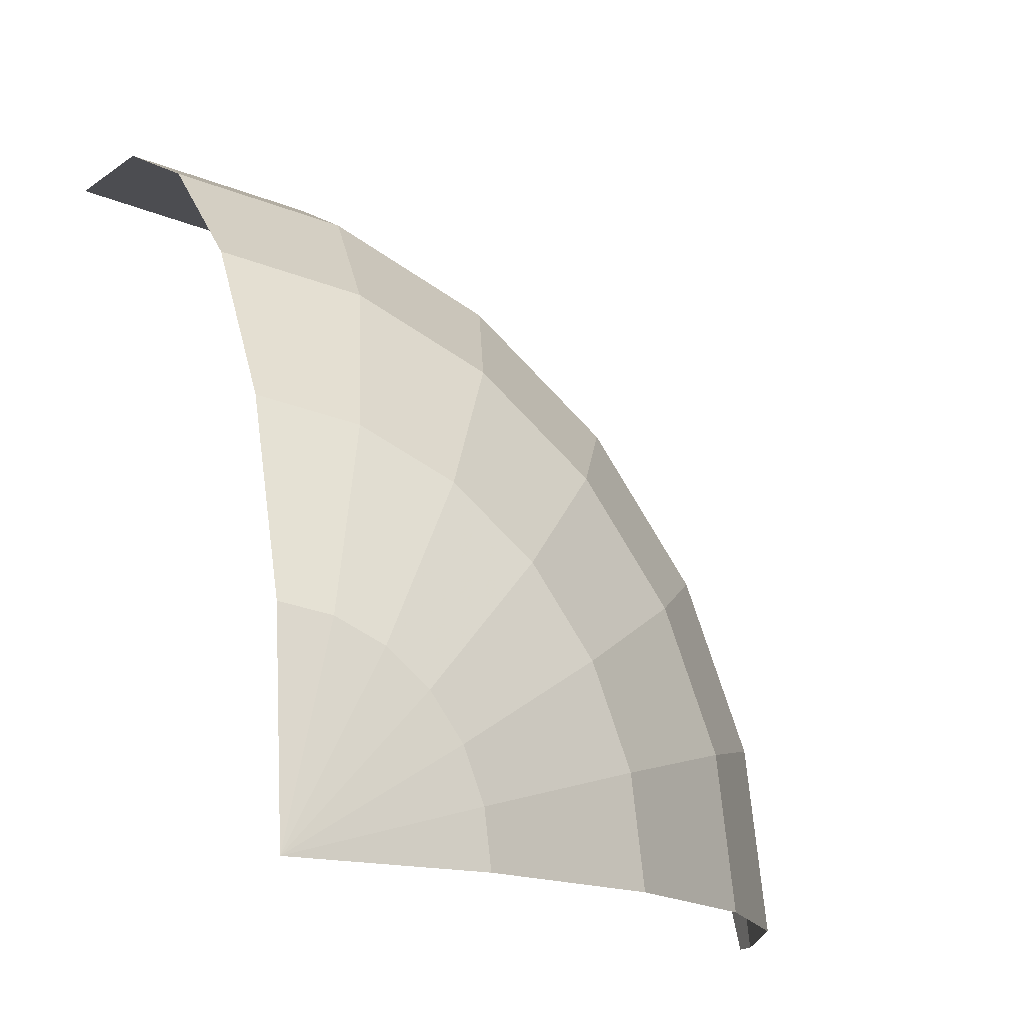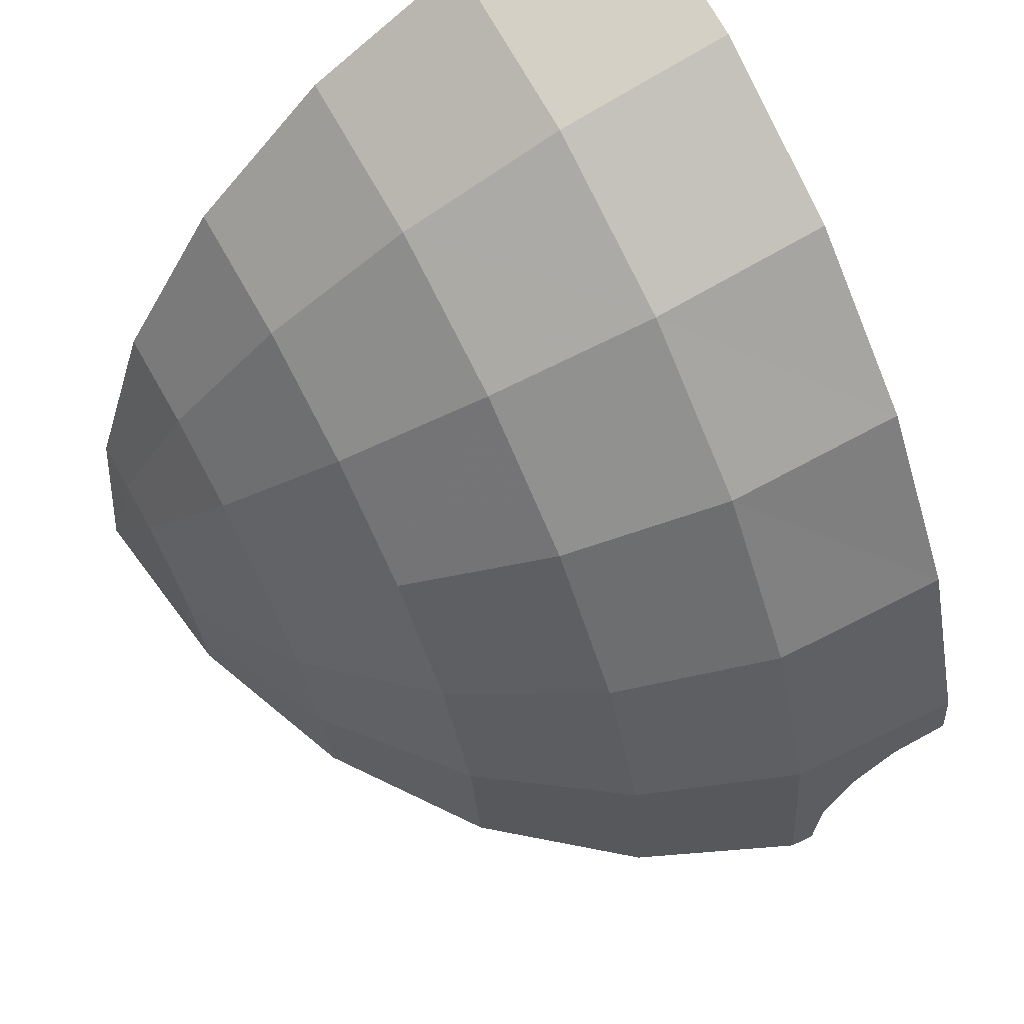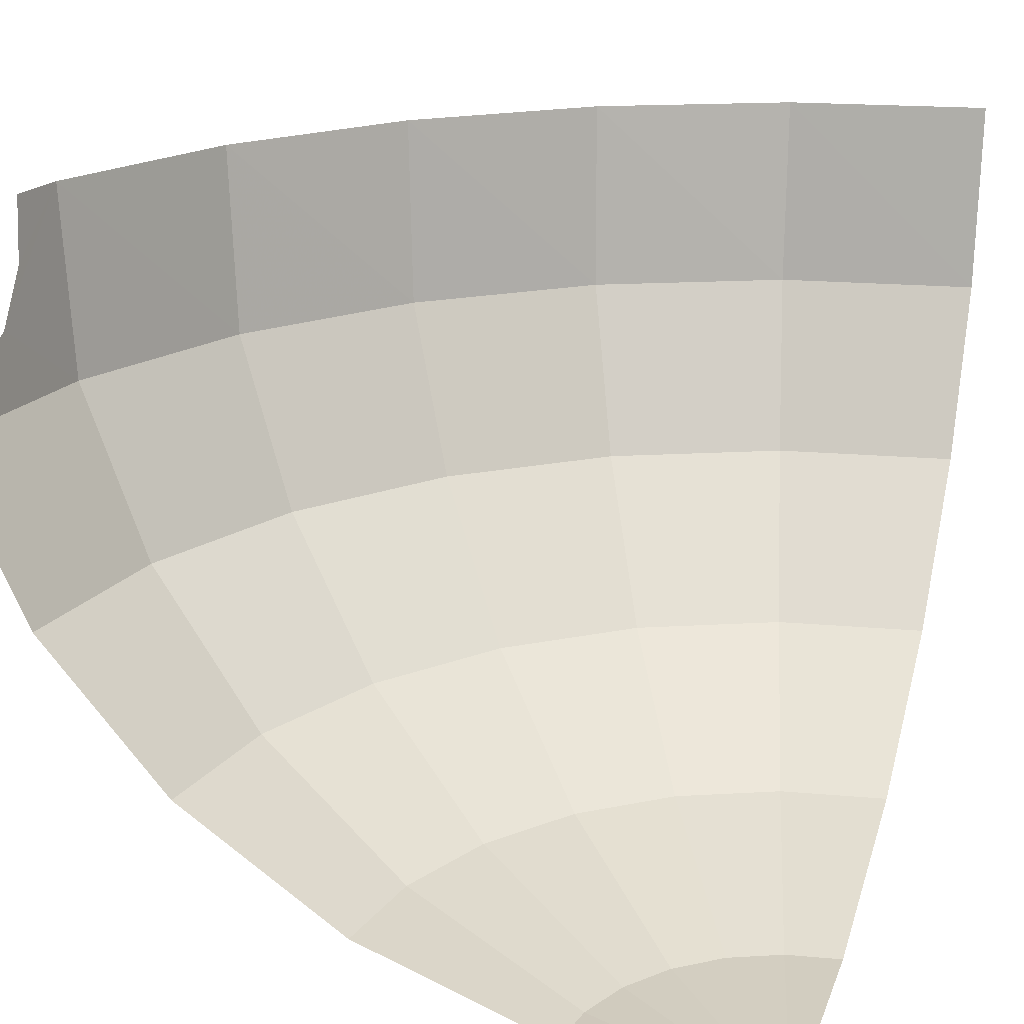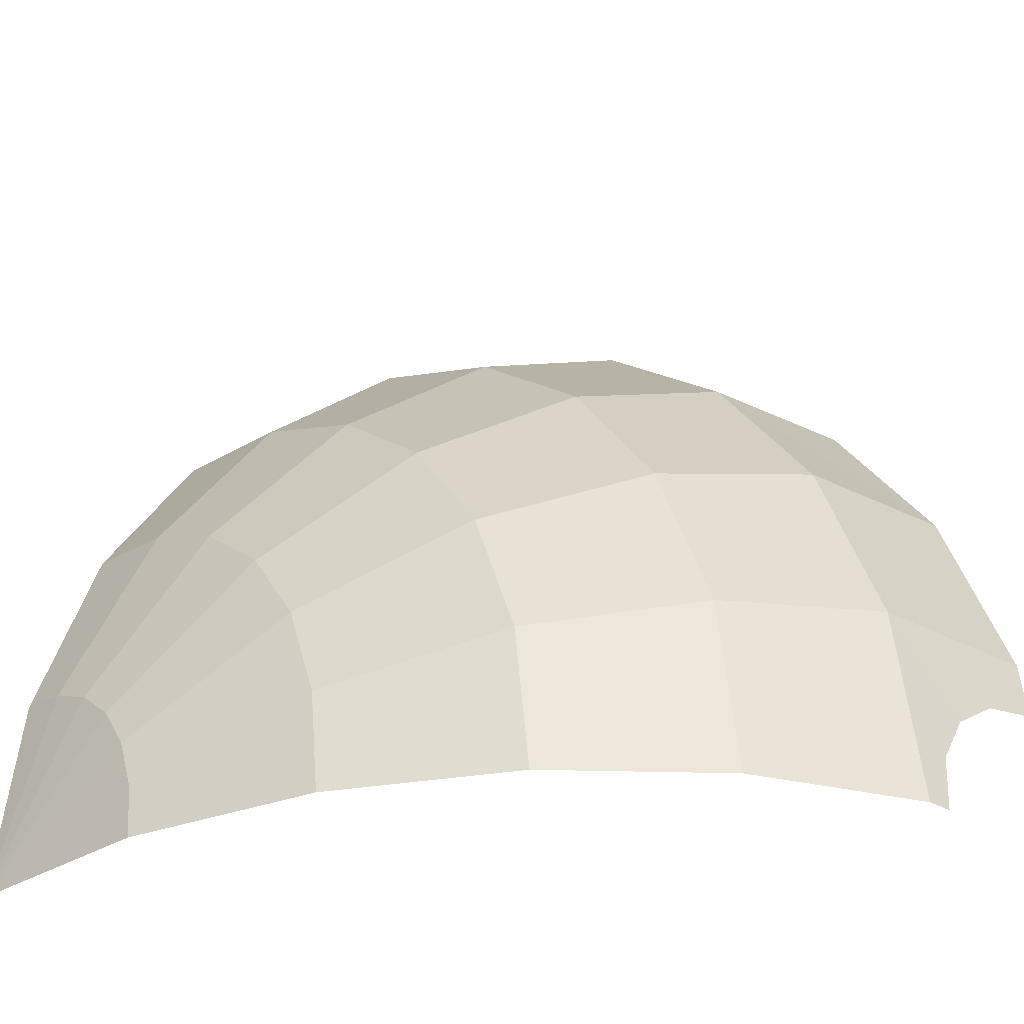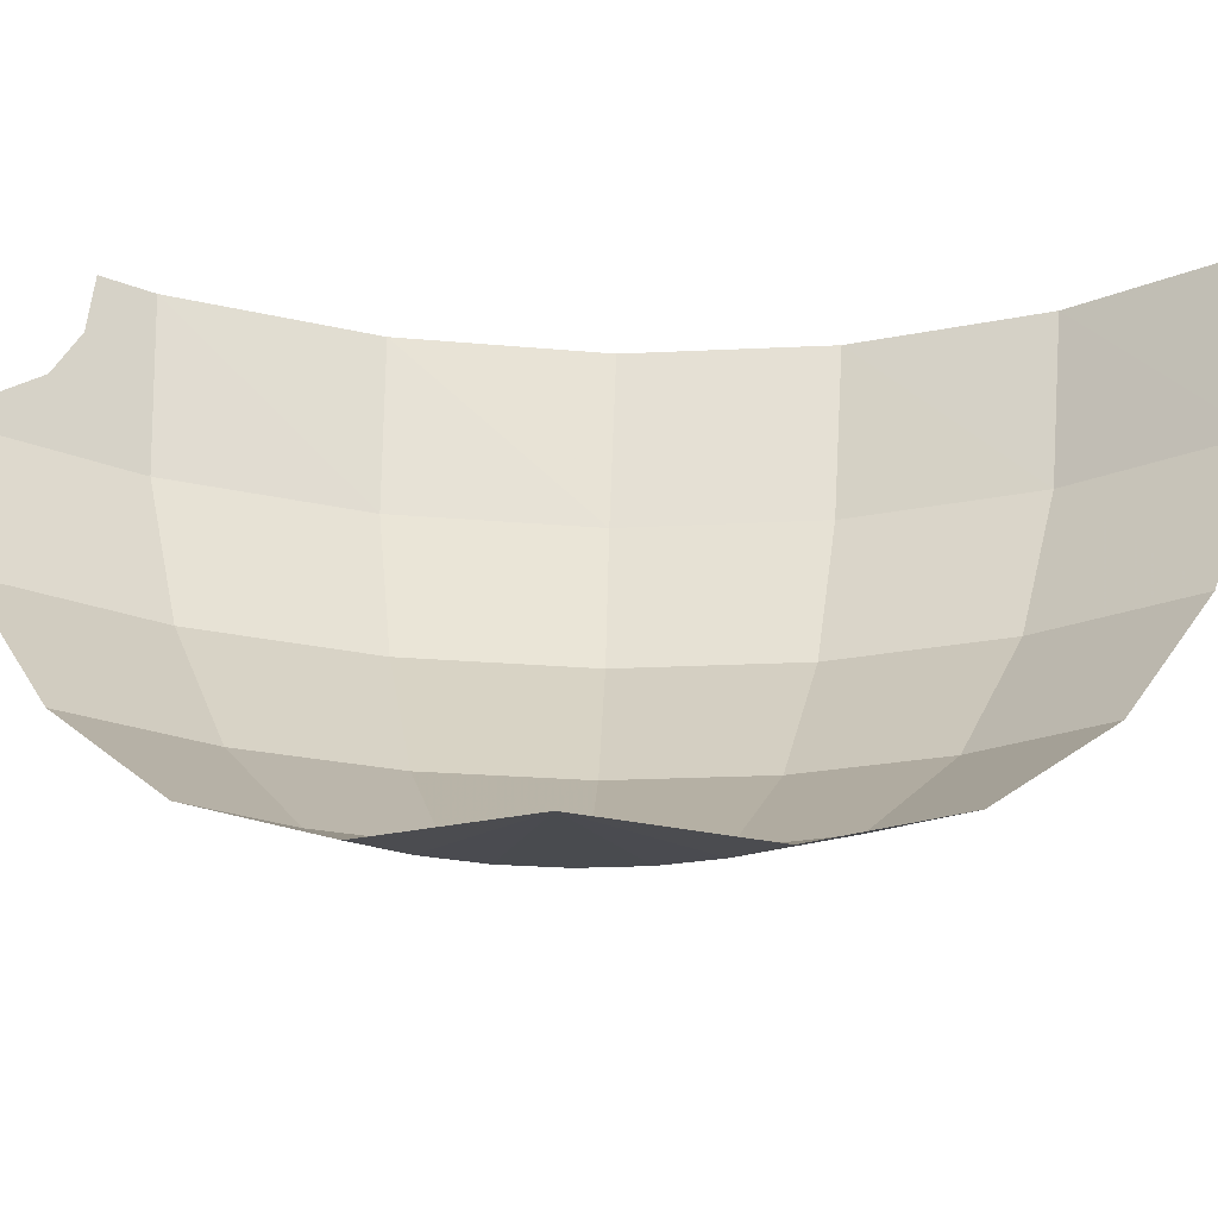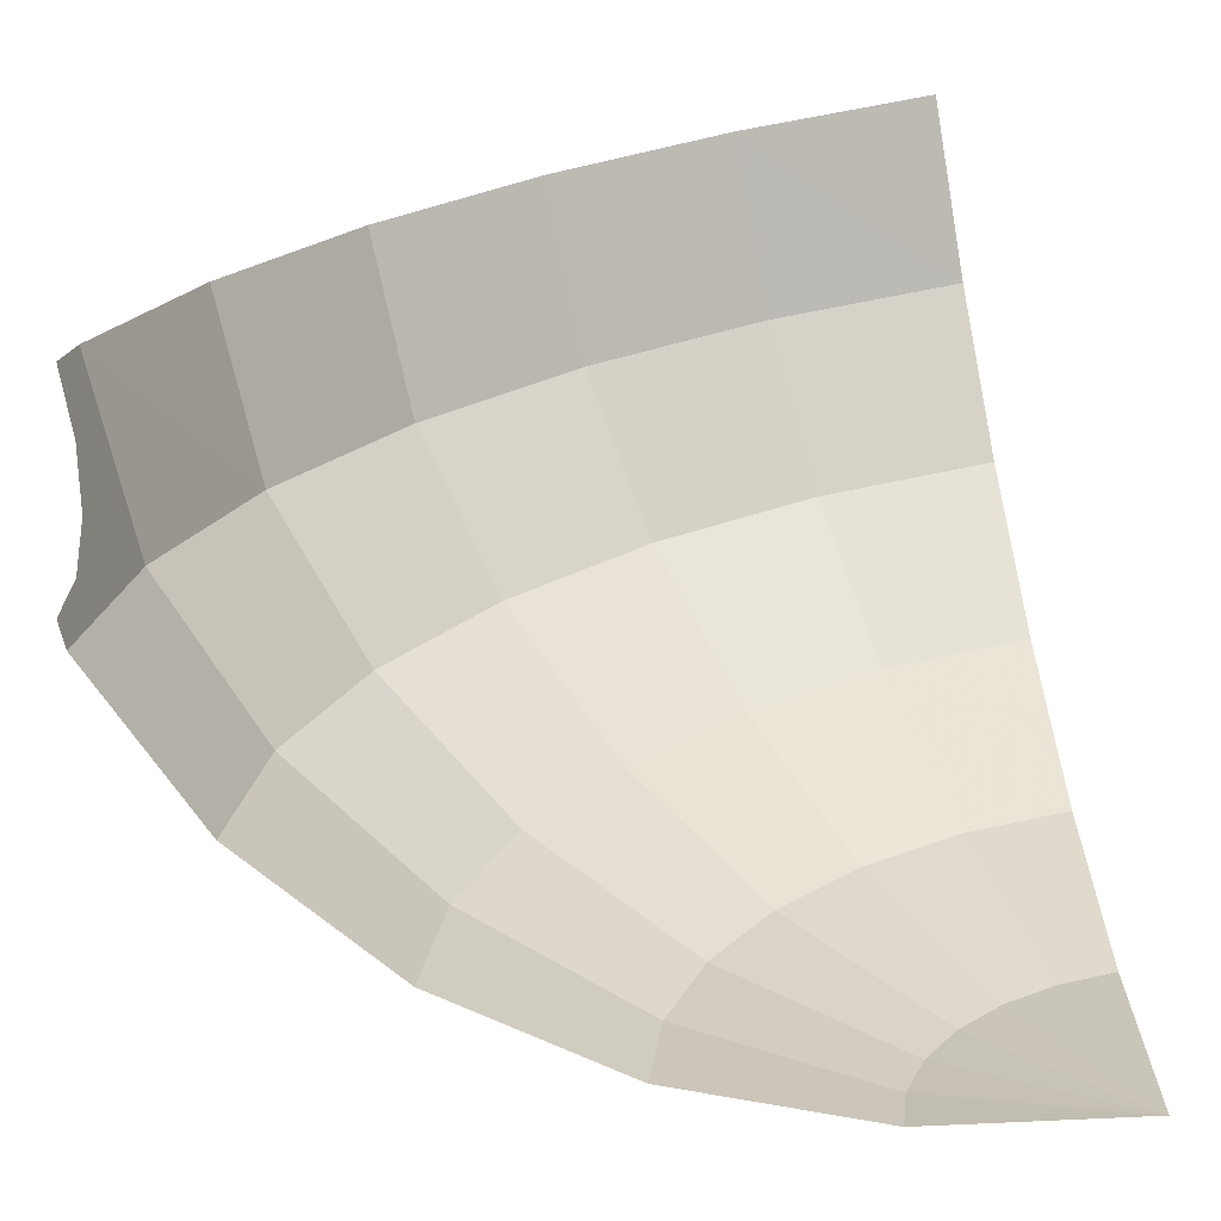
<metadata>
{"format":"obj","ext":"obj","renderer":"f3d","projection":"perspective","resolution":1024,"background":"white","views":[{"elev":-15.5,"azim":-26.1,"up":"+Z"},{"elev":67.1,"azim":59.7,"up":"+Z"},{"elev":18.9,"azim":-162.2,"up":"+Y"},{"elev":-33.8,"azim":46.5,"up":"+Z"},{"elev":-20.5,"azim":-134.8,"up":"+Y"},{"elev":-73.2,"azim":-170.7,"up":"+Z"}]}
</metadata>
<code>
v 0 -0.09875 0.7727
v 0.185 -0.09875 0.7464
v 0.1889 0.075 0.7727
v 0 0.075 0.8
v 0.365 0.075 0.6928
v 0.1889 0.075 0.7727
v 0.185 -0.09875 0.7464
v 0.3575 -0.09875 0.6692
v 0.185 -0.09875 0.7464
v 0 -0.09875 0.7727
v 0 -0.2531 0.6928
v 0.1658 -0.2531 0.6692
v 0 -0.2531 0.6928
v 0 -0.3864 0.5657
v 0.1354 -0.3864 0.5464
v 0.1658 -0.2531 0.6692
v 0.09576 -0.4888 0.3864
v 0.1354 -0.3864 0.5464
v 0 -0.3864 0.5657
v 0 -0.4888 0.4
v 0.09576 -0.4888 0.3864
v 0 -0.4888 0.4
v 0 -0.553 0.207
v 0.04956 -0.553 0.1999
v 0 -0.553 0.207
v 0 -0.575 -5e-05
v 0.04956 -0.553 0.1999
v 0.3575 -0.09875 0.6692
v 0.185 -0.09875 0.7464
v 0.1658 -0.2531 0.6692
v 0.3204 -0.2531 0.6
v 0.2616 -0.3864 0.4899
v 0.3204 -0.2531 0.6
v 0.1658 -0.2531 0.6692
v 0.1354 -0.3864 0.5464
v 0.185 -0.4888 0.3464
v 0.2616 -0.3864 0.4899
v 0.1354 -0.3864 0.5464
v 0.09576 -0.4888 0.3864
v 0.09575 -0.553 0.1793
v 0.185 -0.4888 0.3464
v 0.09576 -0.4888 0.3864
v 0.04956 -0.553 0.1999
v 0.5162 0.075 0.5657
v 0.365 0.075 0.6928
v 0.3575 -0.09875 0.6692
v 0.5056 -0.09875 0.5464
v 0.4531 -0.2531 0.4899
v 0.5056 -0.09875 0.5464
v 0.3575 -0.09875 0.6692
v 0.3204 -0.2531 0.6
v 0.37 -0.3864 0.4
v 0.4531 -0.2531 0.4899
v 0.3204 -0.2531 0.6
v 0.2616 -0.3864 0.4899
v 0.2616 -0.4888 0.2828
v 0.37 -0.3864 0.4
v 0.2616 -0.3864 0.4899
v 0.185 -0.4888 0.3464
v 0.185 -0.4888 0.3464
v 0.09575 -0.553 0.1793
v 0.1354 -0.553 0.1464
v 0.2616 -0.4888 0.2828
v 0.6322 0.075 0.4
v 0.5162 0.075 0.5657
v 0.5056 -0.09875 0.5464
v 0.6192 -0.09875 0.3864
v 0.5056 -0.09875 0.5464
v 0.4531 -0.2531 0.4899
v 0.555 -0.2531 0.3464
v 0.6192 -0.09875 0.3864
v 0.4531 -0.3864 0.2828
v 0.555 -0.2531 0.3464
v 0.4531 -0.2531 0.4899
v 0.37 -0.3864 0.4
v 0.37 -0.3864 0.4
v 0.2616 -0.4888 0.2828
v 0.3204 -0.4888 0.2
v 0.4531 -0.3864 0.2828
v 0.1658 -0.553 0.1035
v 0.3204 -0.4888 0.2
v 0.2616 -0.4888 0.2828
v 0.1354 -0.553 0.1464
v 0.7051 0.075 0.207
v 0.6322 0.075 0.4
v 0.6192 -0.09875 0.3864
v 0.6906 -0.09875 0.2
v 0.619 -0.2531 0.1793
v 0.6906 -0.09875 0.2
v 0.6192 -0.09875 0.3864
v 0.555 -0.2531 0.3464
v 0.5054 -0.3864 0.1464
v 0.619 -0.2531 0.1793
v 0.555 -0.2531 0.3464
v 0.4531 -0.3864 0.2828
v 0.3574 -0.4888 0.1035
v 0.5054 -0.3864 0.1464
v 0.4531 -0.3864 0.2828
v 0.3204 -0.4888 0.2
v 0.185 -0.553 0.05357
v 0.3574 -0.4888 0.1035
v 0.3204 -0.4888 0.2
v 0.1658 -0.553 0.1035
v 0.6409 -0.2531 0
v 0.715 -0.09875 0
v 0.6906 -0.09875 0.2
v 0.619 -0.2531 0.1793
v 0.5232 -0.3864 0
v 0.6409 -0.2531 0
v 0.619 -0.2531 0.1793
v 0.5054 -0.3864 0.1464
v 0.37 -0.4888 0
v 0.5232 -0.3864 0
v 0.5054 -0.3864 0.1464
v 0.3574 -0.4888 0.1035
v 0.1915 -0.553 0
v 0.37 -0.4888 0
v 0.3574 -0.4888 0.1035
v 0.185 -0.553 0.05357
v 0.09575 -0.553 0.1793
v 0.04956 -0.553 0.1999
v 0 -0.575 -5e-05
v 0.09575 -0.553 0.1793
v 0 -0.575 -5e-05
v 0.1354 -0.553 0.1464
v 0.1354 -0.553 0.1464
v 0 -0.575 -5e-05
v 0.1658 -0.553 0.1035
v 0.1658 -0.553 0.1035
v 0 -0.575 -5e-05
v 0.185 -0.553 0.05357
v 0.185 -0.553 0.05357
v 0 -0.575 -5e-05
v 0.1915 -0.553 0
v 0.7079 -0.03106 0.1061
v 0.6906 -0.09875 0.2
v 0.711 -0.06359 0.0574
v 0.7051 0.075 0.207
v 0.6906 -0.09875 0.2
v 0.7079 -0.03106 0.1061
v 0.7083 0.01759 0.1386
v 0.711 -0.06359 0.0574
v 0.6906 -0.09875 0.2
v 0.715 -0.09875 0
v 0.715 -0.09875 0
v 0.717 -0.075 0
v 0.711 -0.06359 0.0574
v 0.7083 0.01759 0.1386
v 0.712 0.075 0.15
v 0.7051 0.075 0.207
g mesh7398814
f 1 2 3
f 3 4 1
f 5 6 7
f 7 8 5
f 9 10 11
f 11 12 9
f 13 14 15
f 15 16 13
f 17 18 19
f 19 20 17
f 21 22 23
f 23 24 21
f 25 26 27
f 28 29 30
f 30 31 28
f 32 33 34
f 34 35 32
f 36 37 38
f 38 39 36
f 40 41 42
f 42 43 40
f 44 45 46
f 46 47 44
f 48 49 50
f 50 51 48
f 52 53 54
f 54 55 52
f 56 57 58
f 58 59 56
f 60 61 62
f 62 63 60
f 64 65 66
f 66 67 64
f 68 69 70
f 70 71 68
f 72 73 74
f 74 75 72
f 76 77 78
f 78 79 76
f 80 81 82
f 82 83 80
f 84 85 86
f 86 87 84
f 88 89 90
f 90 91 88
f 92 93 94
f 94 95 92
f 96 97 98
f 98 99 96
f 100 101 102
f 102 103 100
f 104 105 106
f 106 107 104
f 108 109 110
f 110 111 108
f 112 113 114
f 114 115 112
f 116 117 118
f 118 119 116
f 120 121 122
f 123 124 125
f 126 127 128
f 129 130 131
f 132 133 134
f 135 136 137
f 138 139 140
f 140 141 138
f 142 143 144
f 145 146 147
f 148 149 150

</code>
